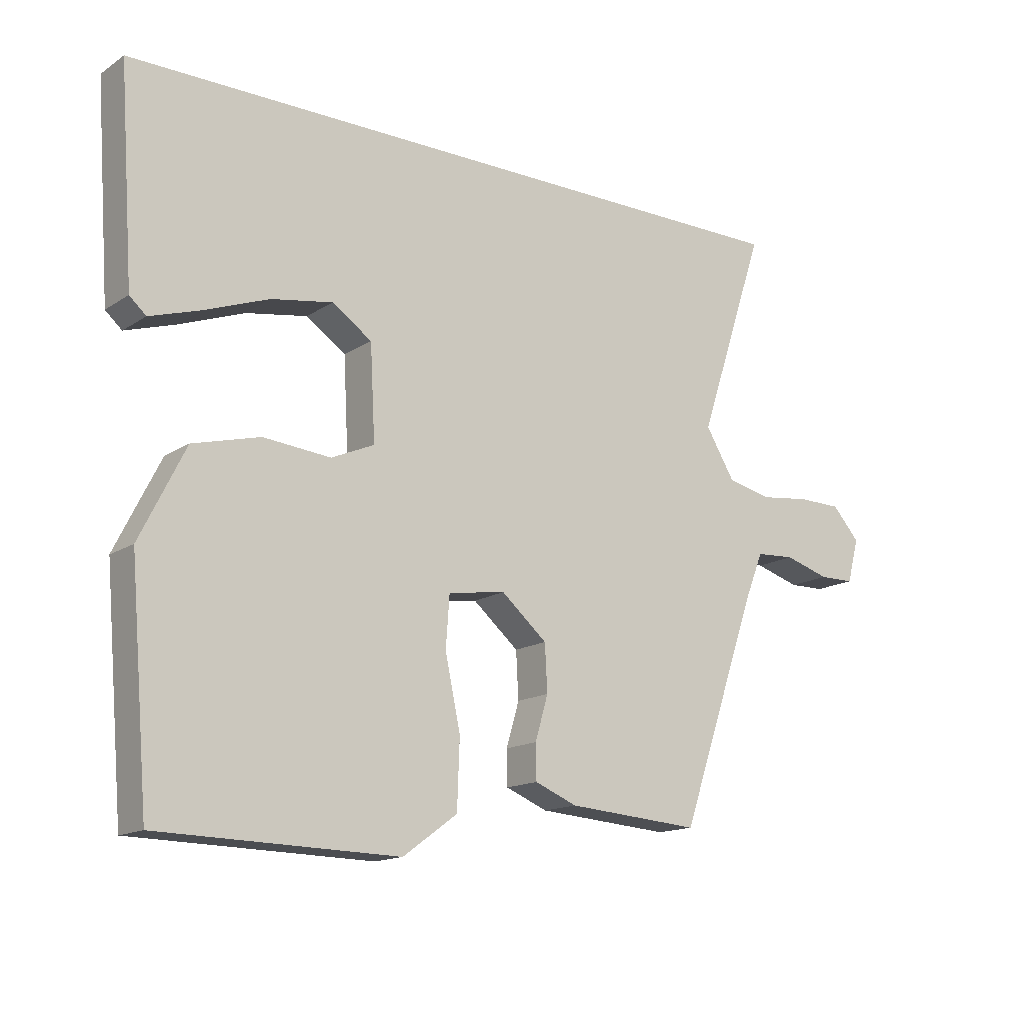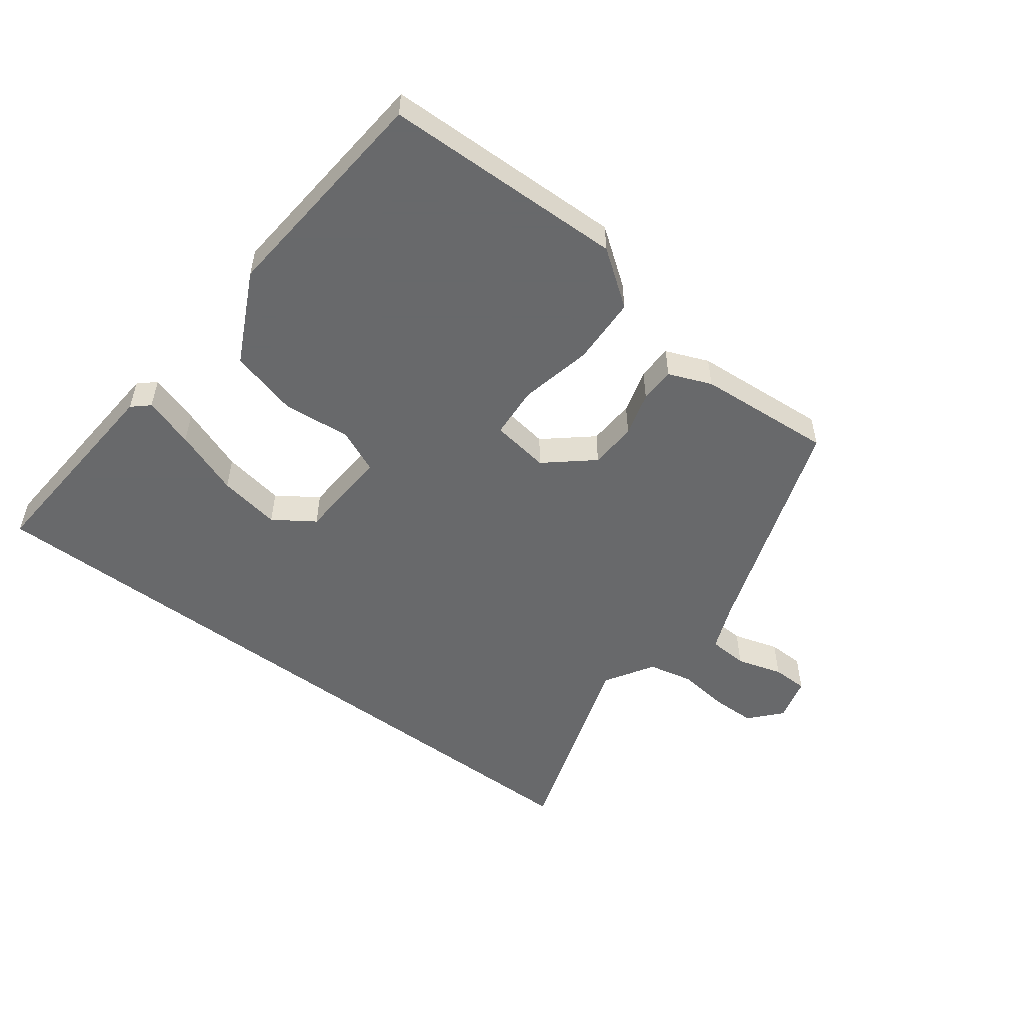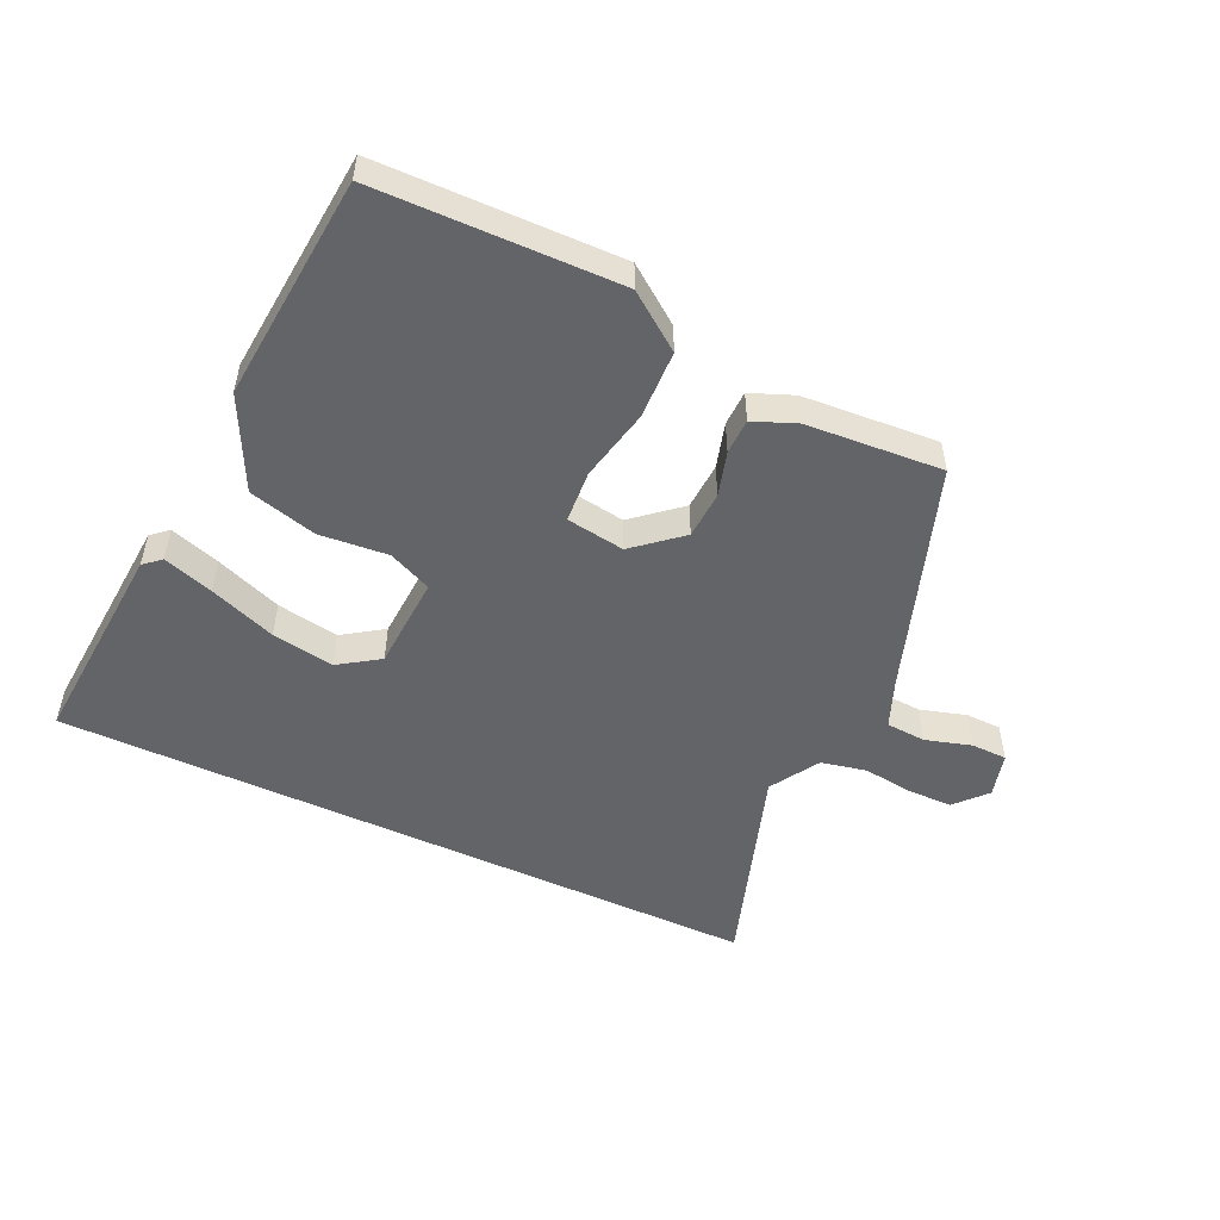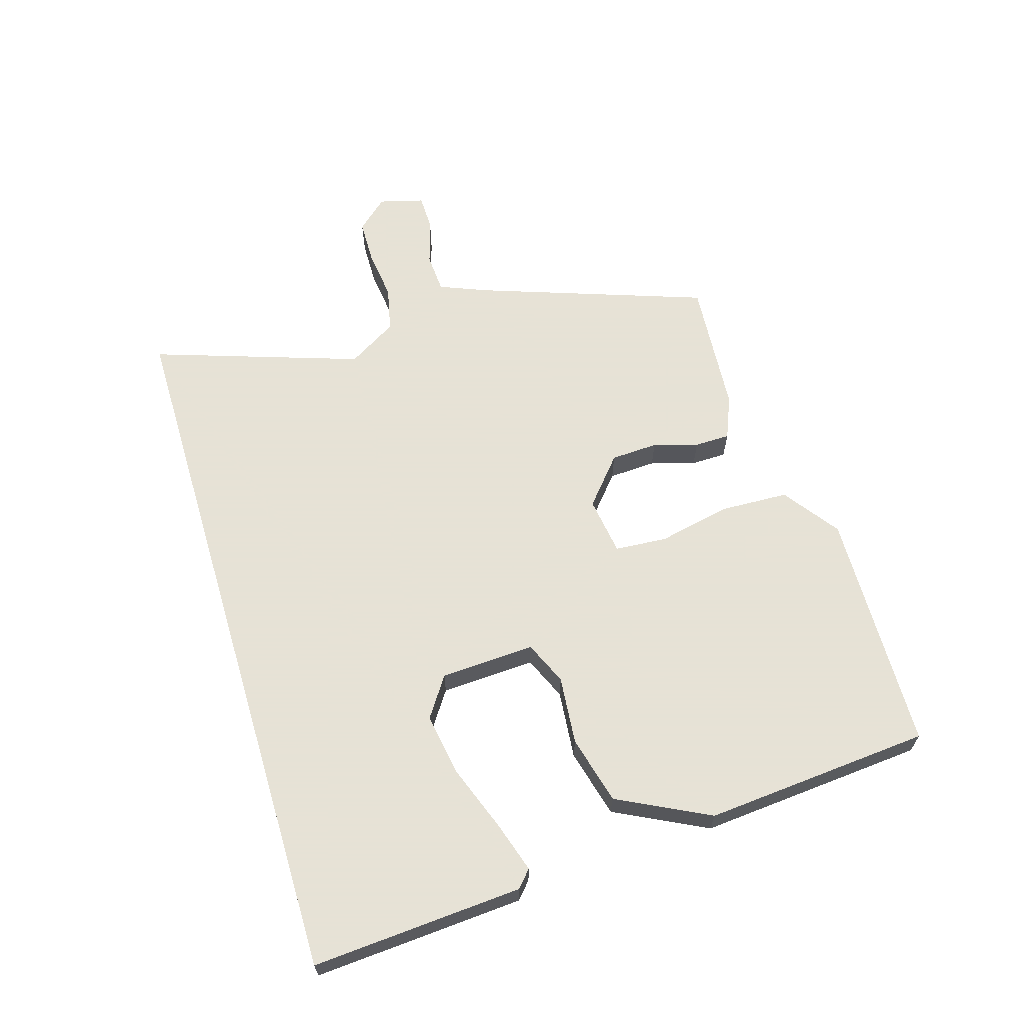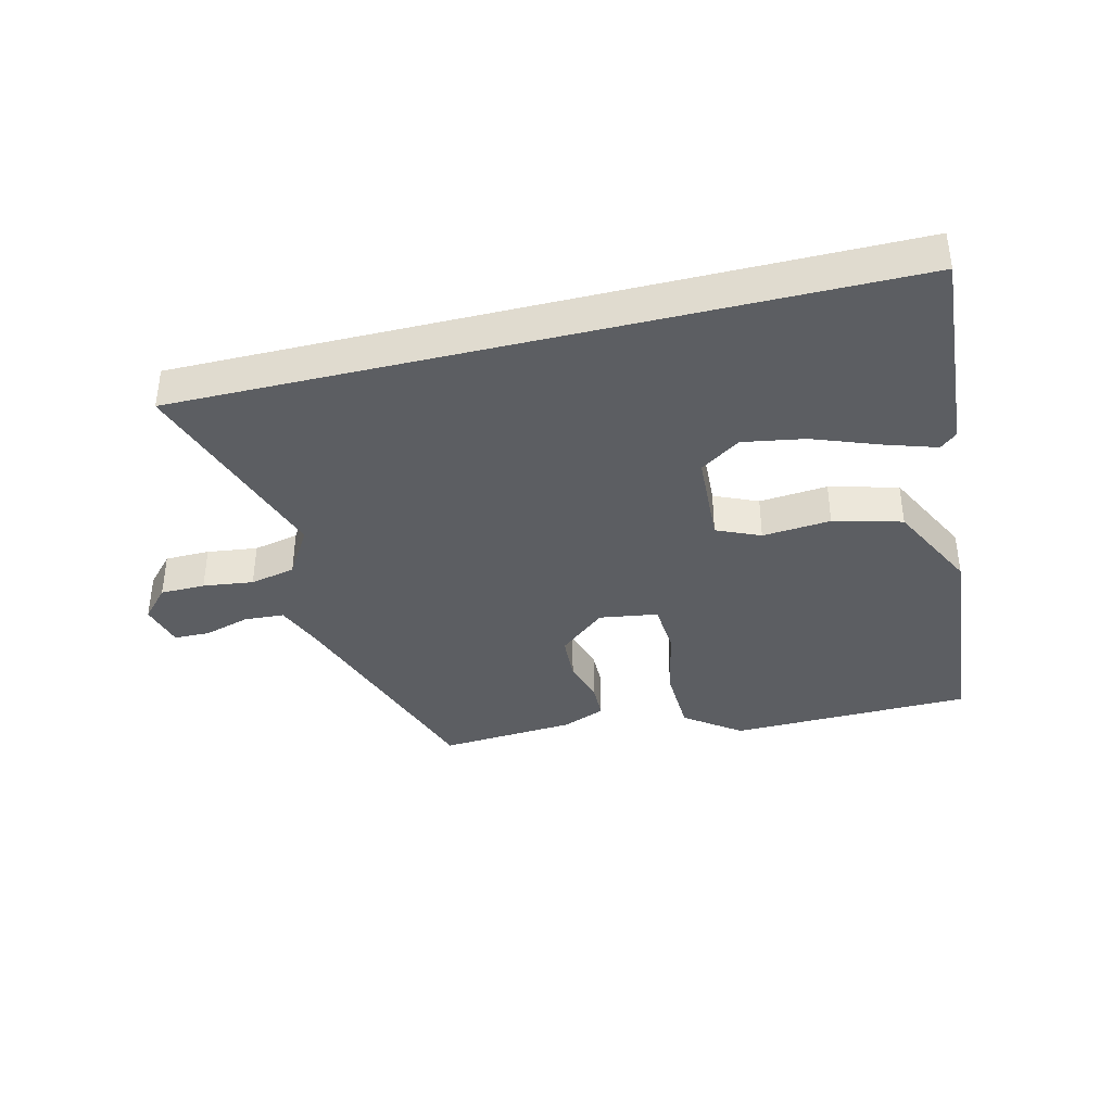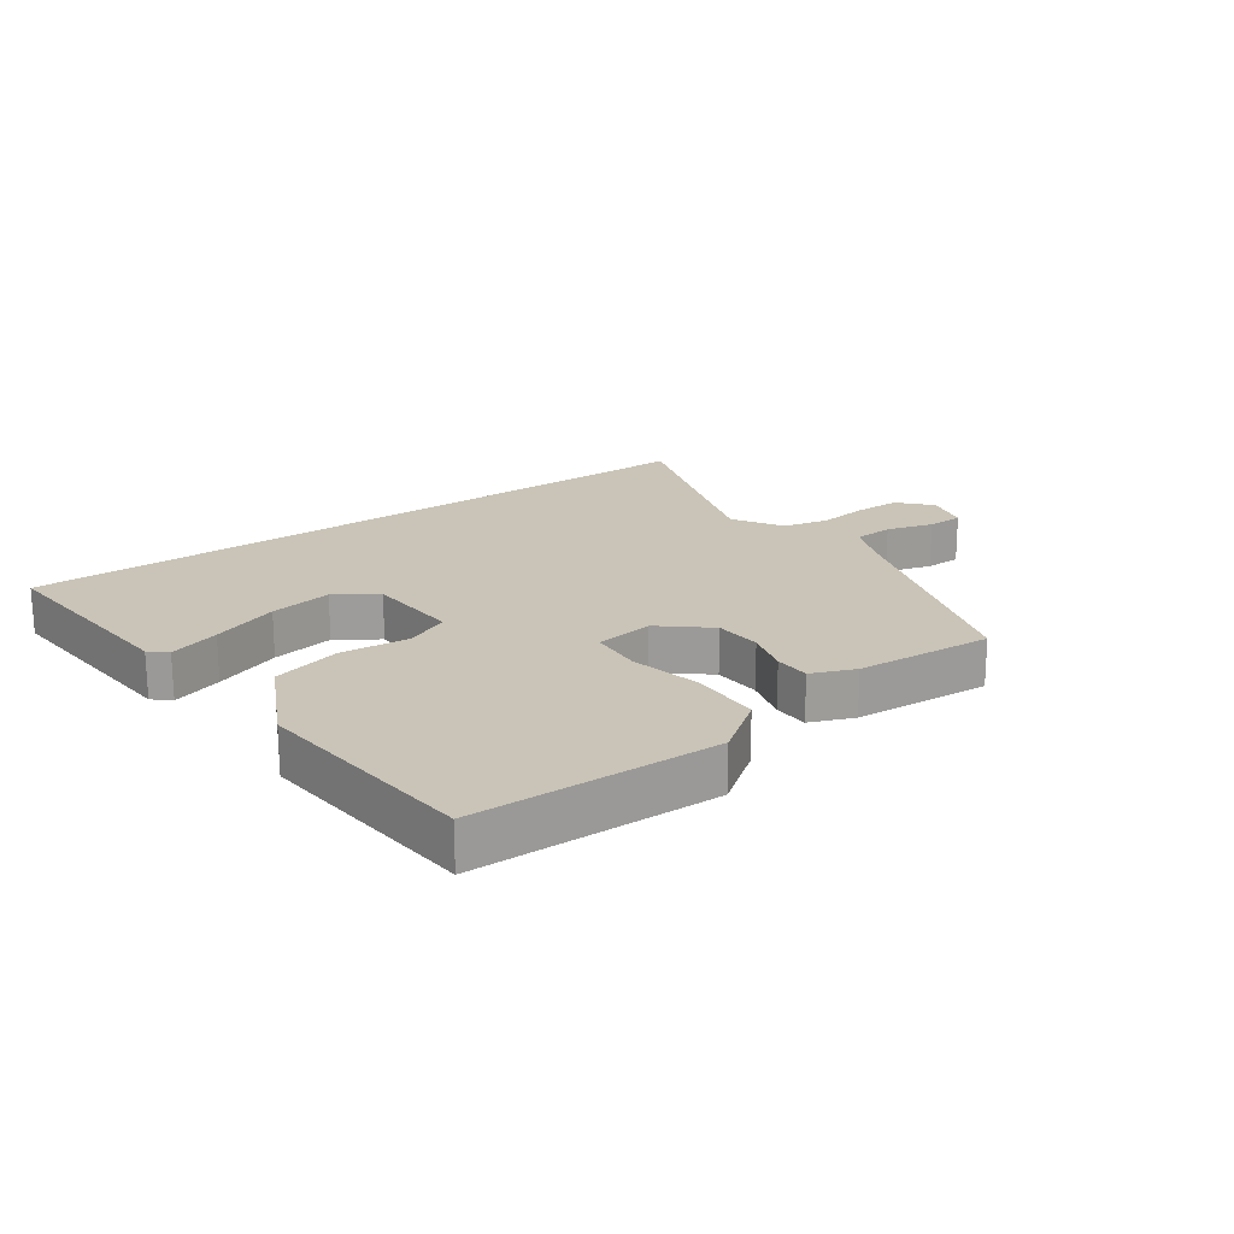
<metadata>
{"format":"obj","ext":"obj","renderer":"f3d","projection":"perspective","resolution":1024,"background":"white","views":[{"elev":-15.0,"azim":143.5,"up":"+Z"},{"elev":-52.6,"azim":143.0,"up":"+Y"},{"elev":-51.3,"azim":154.9,"up":"+Y"},{"elev":63.8,"azim":73.3,"up":"+Y"},{"elev":-38.2,"azim":13.8,"up":"+Y"},{"elev":19.9,"azim":144.2,"up":"+Y"}]}
</metadata>
<code>
v 0.487 0.07 -0.539
v 0.097 0.07 -0.547
v 0.008 0.07 -0.482
v 0.004 0.07 -0.372
v 0.029 0.07 -0.255
v 0.023 0.07 -0.171
v -0.071 0.07 -0.157
v -0.146 0.07 -0.221
v -0.15 0.07 -0.297
v -0.129 0.07 -0.369
v -0.13 0.07 -0.426
v -0.199 0.07 -0.454
v -0.418 0.07 -0.47
v -0.545 0.07 -0.103
v -0.576 0.07 -0.026
v -0.64 0.07 -0.022
v -0.714 0.07 -0.044
v -0.772 0.07 -0.043
v -0.791 0.07 0.029
v -0.746 0.07 0.079
v -0.674 0.07 0.08
v -0.593 0.07 0.07
v -0.52 0.07 0.086
v -0.472 0.07 0.165
v -0.583 0.07 0.5
v 0.566 0.07 0.5
v 0.542 0.07 0.161
v 0.515 0.07 0.137
v 0.434 0.07 0.163
v 0.327 0.07 0.203
v 0.227 0.07 0.22
v 0.162 0.07 0.176
v 0.154 0.07 0.024
v 0.224 0.07 -0.007
v 0.334 0.07 0.003
v 0.444 0.07 -0.026
v 0.518 0.07 -0.174
v 0.487 0 -0.539
v 0.097 0 -0.547
v 0.008 0 -0.482
v 0.004 0 -0.372
v 0.029 0 -0.255
v 0.023 0 -0.171
v -0.071 0 -0.157
v -0.146 0 -0.221
v -0.15 0 -0.297
v -0.129 0 -0.369
v -0.13 0 -0.426
v -0.199 0 -0.454
v -0.418 0 -0.47
v -0.545 0 -0.103
v -0.576 0 -0.026
v -0.64 0 -0.022
v -0.714 0 -0.044
v -0.772 0 -0.043
v -0.791 0 0.029
v -0.746 0 0.079
v -0.674 0 0.08
v -0.593 0 0.07
v -0.52 0 0.086
v -0.472 0 0.165
v -0.583 0 0.5
v 0.566 0 0.5
v 0.542 0 0.161
v 0.515 0 0.137
v 0.434 0 0.163
v 0.327 0 0.203
v 0.227 0 0.22
v 0.162 0 0.176
v 0.154 0 0.024
v 0.224 0 -0.007
v 0.334 0 0.003
v 0.444 0 -0.026
v 0.518 0 -0.174
f 34 35 36 37
f 33 34 37 1
f 27 28 29 30
f 25 26 27 30
f 25 30 31
f 24 25 31 32
f 19 20 21 22
f 17 18 19 22
f 16 17 22 23
f 15 16 23
f 14 15 23 24
f 9 10 11 12
f 8 9 12 13
f 2 3 4 5
f 33 1 2 5
f 33 5 6
f 32 33 6 7
f 24 32 7 8
f 8 13 14 24
f 74 73 72 71
f 38 74 71 70
f 67 66 65 64
f 67 64 63 62
f 68 67 62
f 69 68 62 61
f 59 58 57 56
f 59 56 55 54
f 60 59 54 53
f 60 53 52
f 61 60 52 51
f 49 48 47 46
f 50 49 46 45
f 42 41 40 39
f 42 39 38 70
f 43 42 70
f 44 43 70 69
f 45 44 69 61
f 61 51 50 45
f 1 38 39 2
f 2 39 40 3
f 3 40 41 4
f 4 41 42 5
f 5 42 43 6
f 6 43 44 7
f 7 44 45 8
f 8 45 46 9
f 9 46 47 10
f 10 47 48 11
f 11 48 49 12
f 12 49 50 13
f 13 50 51 14
f 14 51 52 15
f 15 52 53 16
f 16 53 54 17
f 17 54 55 18
f 18 55 56 19
f 19 56 57 20
f 20 57 58 21
f 21 58 59 22
f 22 59 60 23
f 23 60 61 24
f 24 61 62 25
f 25 62 63 26
f 26 63 64 27
f 27 64 65 28
f 28 65 66 29
f 29 66 67 30
f 30 67 68 31
f 31 68 69 32
f 32 69 70 33
f 33 70 71 34
f 34 71 72 35
f 35 72 73 36
f 36 73 74 37
f 37 74 38 1

</code>
